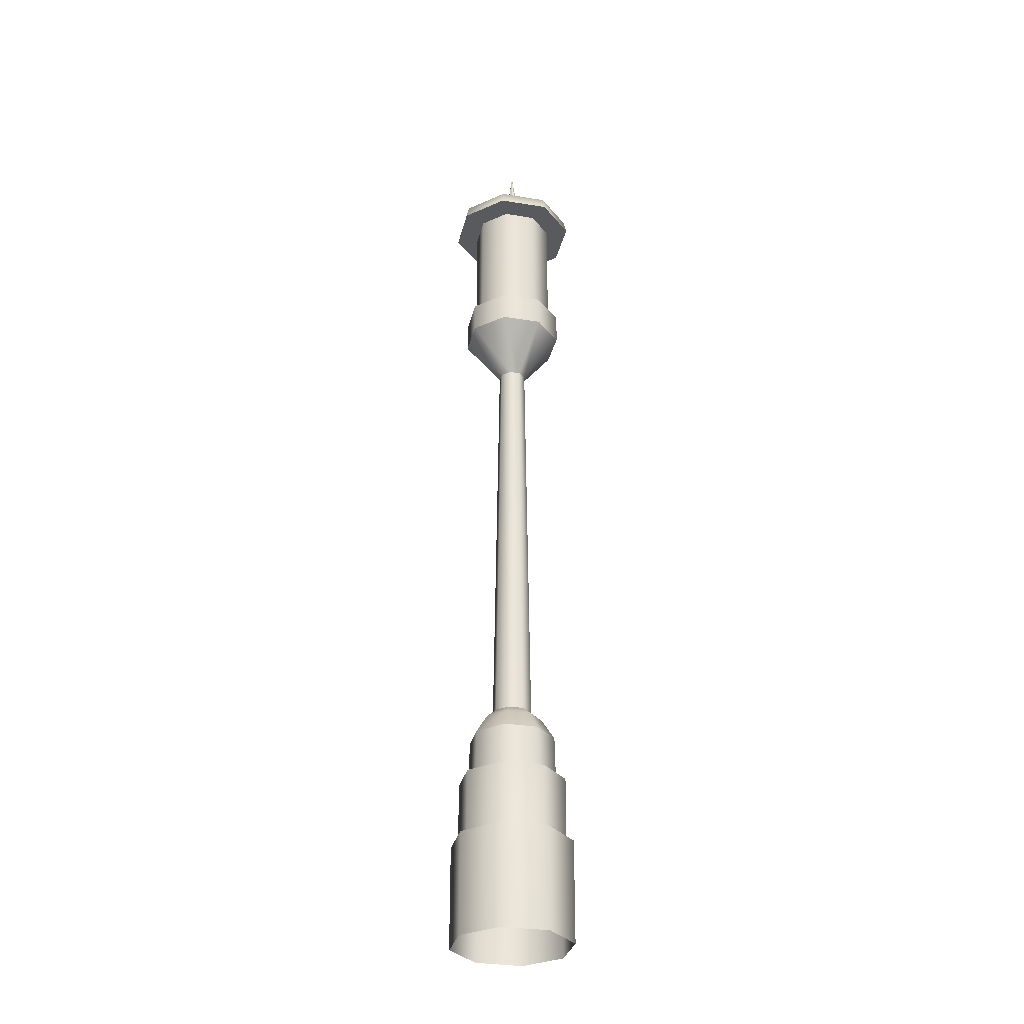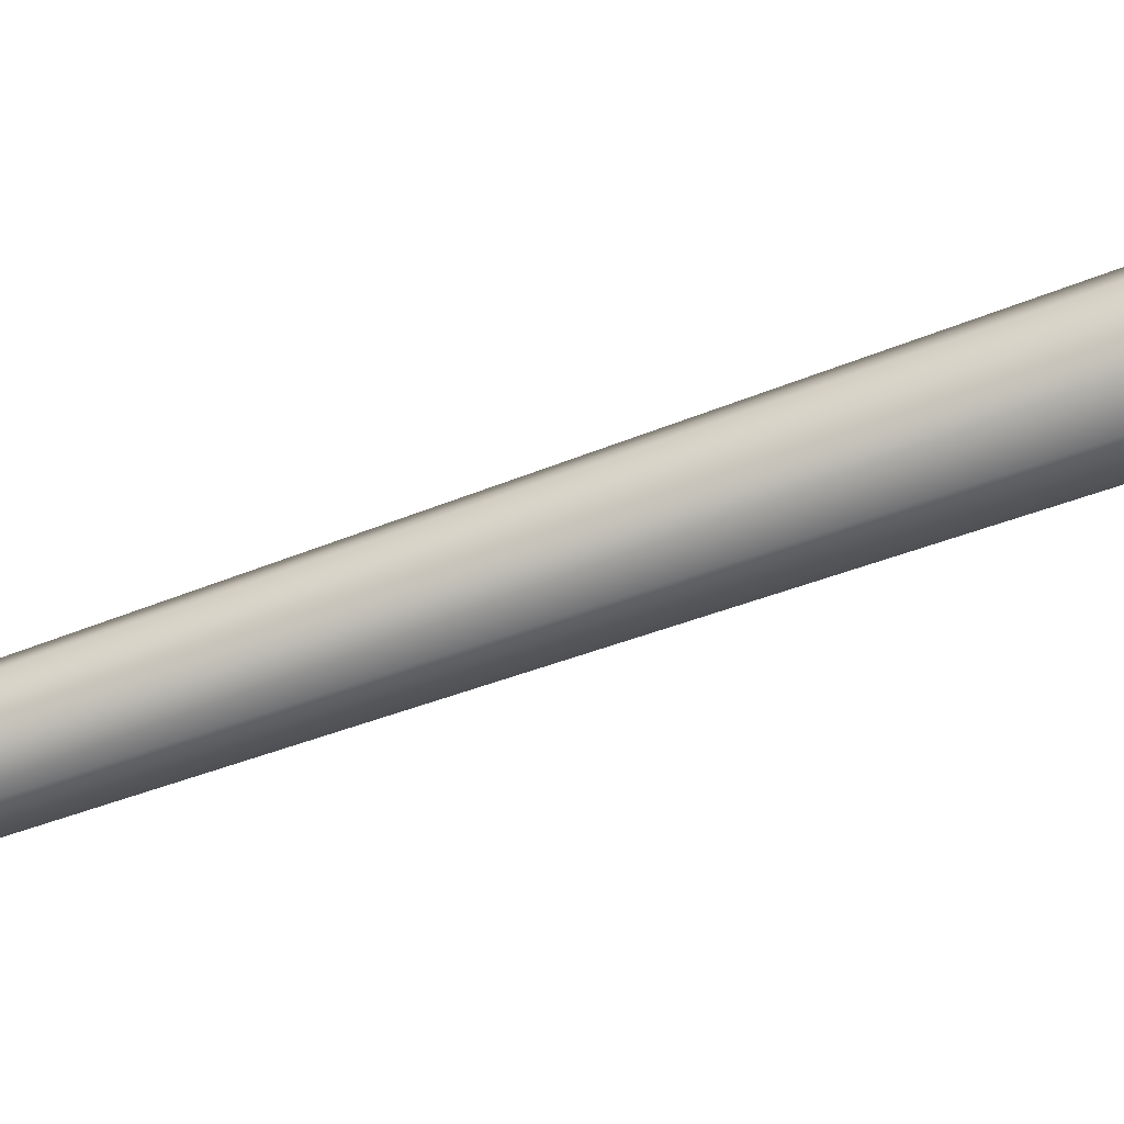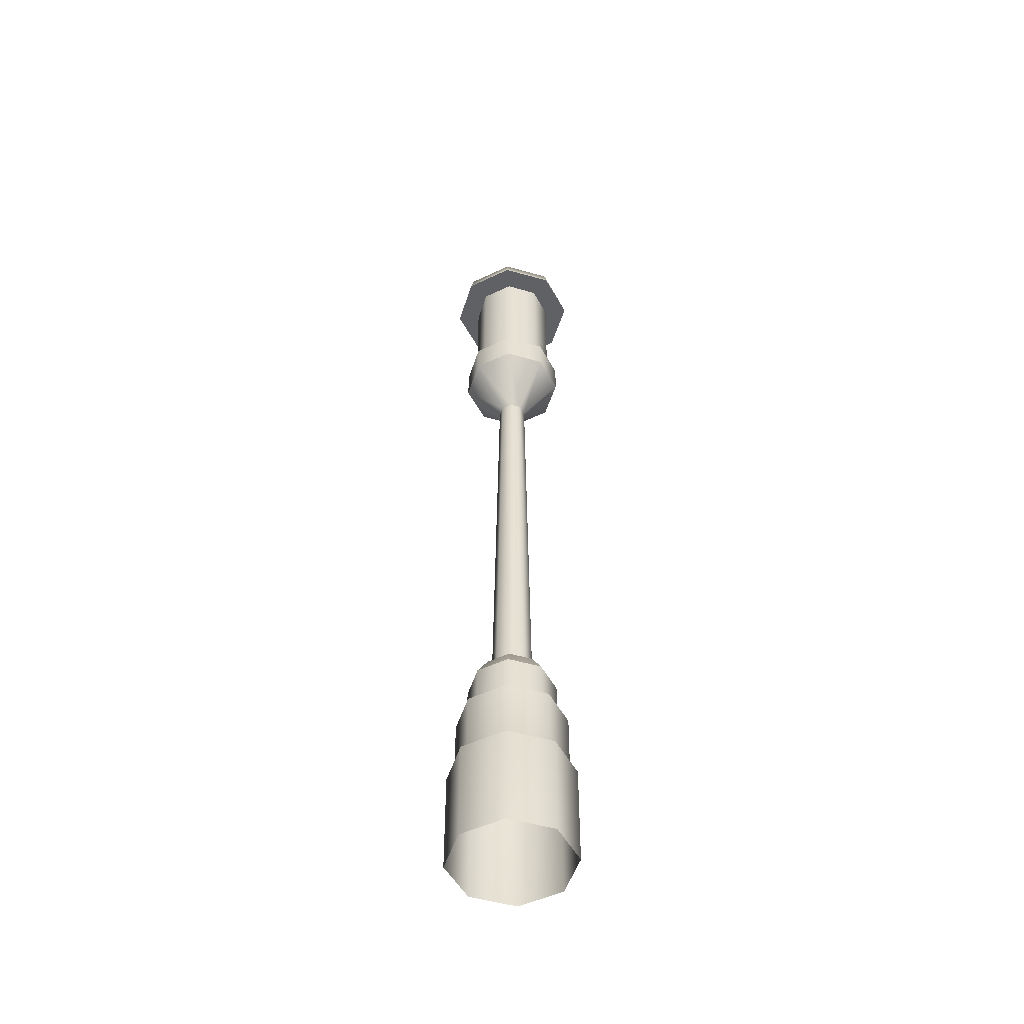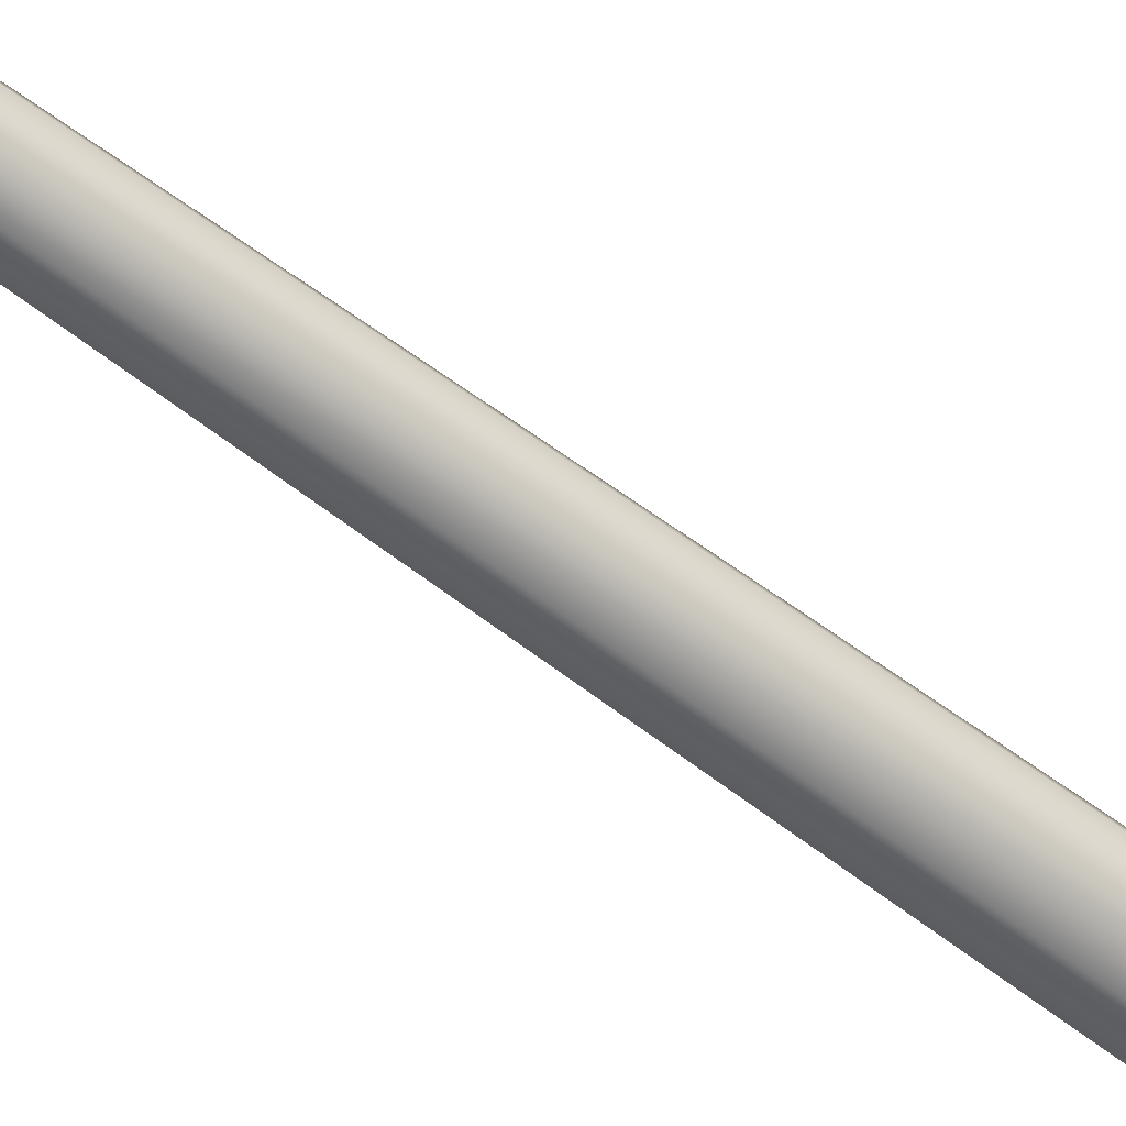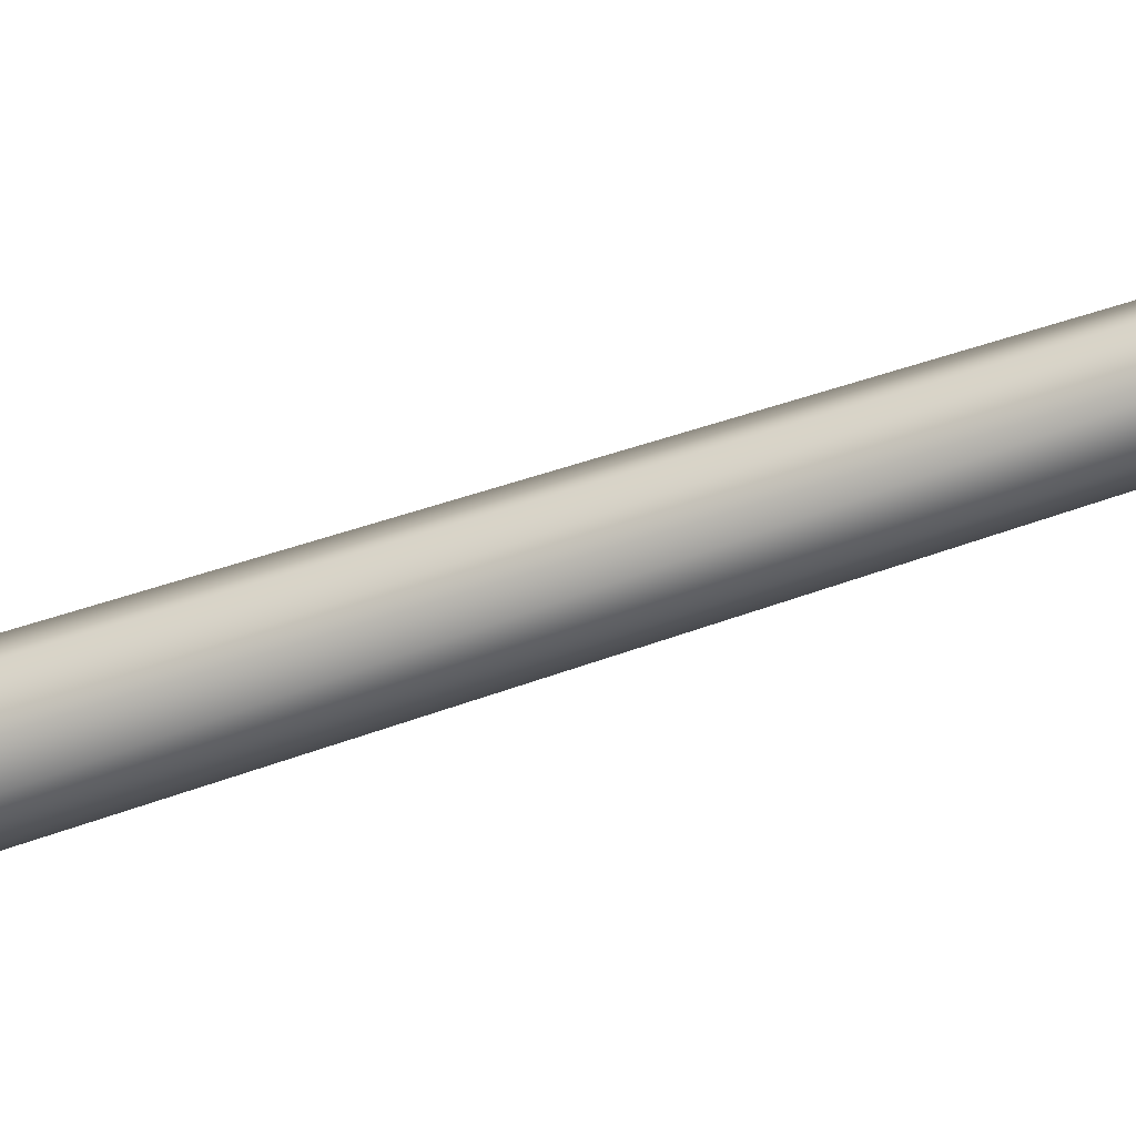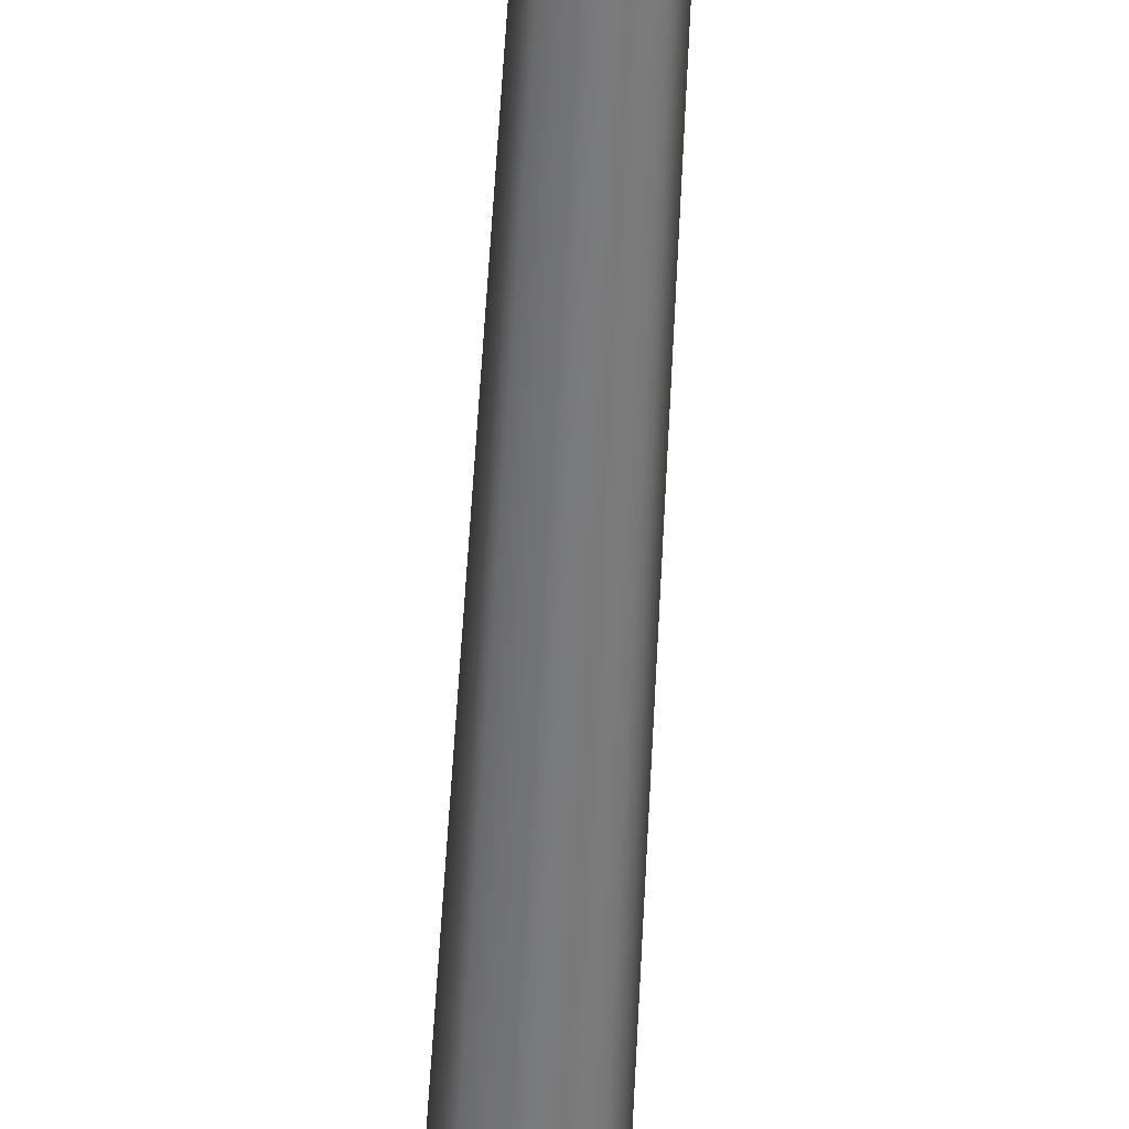
<metadata>
{"format":"obj","ext":"obj","renderer":"f3d","projection":"perspective","resolution":1024,"background":"white","views":[{"elev":-31.6,"azim":144.4,"up":"+Y"},{"elev":-55.9,"azim":-68.2,"up":"+Z"},{"elev":-50.3,"azim":140.0,"up":"+Y"},{"elev":-58.8,"azim":-128.4,"up":"+Z"},{"elev":-46.3,"azim":112.9,"up":"+Z"},{"elev":-57.5,"azim":177.0,"up":"+Z"}]}
</metadata>
<code>
g PerpStage_Memory_Temple_Light01AM
v -0.006574 -0 -0.006574
v -0.006601 0.01564 -0.006601
v -0 0.01564 -0.009336
v -0 -0 -0.009297
v -0.009297 -0 -0
v -0.009336 0.01564 -0
v -0.006574 -0 0.006574
v -0.006601 0.01564 0.006601
v -0 -0 0.009297
v -0 0.01564 0.009336
v 0.006574 -0 0.006574
v 0.006601 0.01564 0.006601
v 0.009296 -0 -0
v 0.009336 0.01564 -0
v 0.006574 -0 -0.006574
v 0.006601 0.01564 -0.006601
v -0 -0 -0.009297
v -0 0.01564 -0.009336
v -0.005825 0.02559 -0.005825
v -0.004795 0.02559 -0.004795
v -0 0.02559 -0.006781
v -0 0.02559 -0.008237
v 0.004795 0.02559 -0.004795
v 0.005825 0.02559 -0.005825
v 0.006781 0.02559 0
v 0.008237 0.02559 -0
v 0.004795 0.02559 0.004795
v 0.005825 0.02559 0.005825
v -0 0.02559 0.006781
v -0 0.02559 0.008237
v -0.004795 0.02559 0.004795
v -0.005825 0.02559 0.005825
v -0.006781 0.02559 0
v -0.008237 0.02559 -0
v -0.004795 0.02559 -0.004795
v -0.004687 0.0324 -0.004686
v -0 0.0324 -0.006628
v -0 0.02559 -0.006781
v -0.006781 0.02559 0
v -0.006628 0.0324 0
v -0.004795 0.02559 0.004795
v -0.004687 0.0324 0.004687
v -0 0.02559 0.006781
v -0 0.0324 0.006628
v 0.004795 0.02559 0.004795
v 0.004686 0.0324 0.004687
v 0.006781 0.02559 0
v 0.006628 0.0324 0
v 0.004795 0.02559 -0.004795
v 0.004686 0.0324 -0.004686
v -0 0.02559 -0.006781
v -0 0.0324 -0.006628
v -0 0.0324 -0.006628
v -0.004687 0.0324 -0.004686
v -0.003342 0.03545 -0.003342
v -0 0.03545 -0.004727
v 0.004686 0.0324 -0.004686
v 0.003342 0.03545 -0.003342
v 0.006628 0.0324 0
v 0.004726 0.03545 0
v 0.004686 0.0324 0.004687
v 0.003342 0.03545 0.003342
v -0 0.0324 0.006628
v -0 0.03545 0.004727
v -0.004687 0.0324 0.004687
v -0.003342 0.03545 0.003342
v -0.006628 0.0324 0
v -0.004727 0.03545 0
v -0 0.03692 -0.003032
v -0.002144 0.03692 -0.002144
v 0.002144 0.03692 -0.002144
v 0.003032 0.03692 0
v 0.002144 0.03692 0.002144
v -0 0.03692 0.003032
v -0.002144 0.03692 0.002144
v -0.003032 0.03692 0
v -0.002144 0.03692 -0.002144
v -0.001539 0.1014 -0.001539
v -0 0.1014 -0.002176
v -0 0.03692 -0.003032
v -0.003032 0.03692 0
v -0.002176 0.1014 0
v -0.002144 0.03692 0.002144
v -0.001539 0.1014 0.001539
v -0 0.03692 0.003032
v -0 0.1014 0.002176
v 0.002144 0.03692 0.002144
v 0.001538 0.1014 0.001539
v 0.003032 0.03692 0
v 0.002176 0.1014 0
v 0.002144 0.03692 -0.002144
v 0.001538 0.1014 -0.001539
v -0 0.03692 -0.003032
v -0 0.1014 -0.002176
v -0.001539 0.1014 -0.001539
v -0.005669 0.1091 -0.005669
v -0 0.1091 -0.008017
v -0 0.1014 -0.002176
v 0.005669 0.1091 -0.005669
v 0.001538 0.1014 -0.001539
v 0.008017 0.1091 -0
v 0.002176 0.1014 0
v 0.005669 0.1091 0.005669
v 0.001538 0.1014 0.001539
v -0 0.1091 0.008017
v -0 0.1014 0.002176
v -0.005669 0.1091 0.005669
v -0.001539 0.1014 0.001539
v -0.008018 0.1091 -0
v -0.002176 0.1014 0
v -0.005669 0.1091 -0.005669
v -0.005669 0.1139 -0.005669
v -0 0.1139 -0.008017
v -0 0.1091 -0.008017
v -0.008018 0.1091 -0
v -0.008018 0.1139 -0
v -0.005669 0.1091 0.005669
v -0.005669 0.1139 0.005669
v -0 0.1091 0.008017
v -0 0.1139 0.008017
v 0.005669 0.1091 0.005669
v 0.005669 0.1139 0.005669
v 0.008017 0.1091 -0
v 0.008017 0.1139 -0
v 0.005669 0.1091 -0.005669
v 0.005669 0.1139 -0.005669
v -0 0.1091 -0.008017
v -0 0.1139 -0.008017
v -0.005669 0.1139 -0.005669
v -0.004598 0.1139 -0.004598
v -0 0.1139 -0.006502
v -0 0.1139 -0.008017
v 0.004598 0.1139 -0.004598
v 0.005669 0.1139 -0.005669
v 0.006502 0.1139 0
v 0.008017 0.1139 -0
v 0.004598 0.1139 0.004598
v 0.005669 0.1139 0.005669
v -0 0.1139 0.006503
v -0 0.1139 0.008017
v -0.004598 0.1139 0.004598
v -0.005669 0.1139 0.005669
v -0.006503 0.1139 0
v -0.008018 0.1139 -0
v -0.004598 0.1139 -0.004598
v -0.004598 0.1338 -0.004598
v -0 0.1338 -0.006502
v -0 0.1139 -0.006502
v -0 0.1139 -0.006502
v -0 0.1338 -0.006502
v 0.004598 0.1338 -0.004598
v 0.004598 0.1139 -0.004598
v 0.004598 0.1139 -0.004598
v 0.004598 0.1338 -0.004598
v 0.006502 0.1338 0
v 0.006502 0.1139 0
v 0.006502 0.1139 0
v 0.006502 0.1338 0
v 0.004598 0.1338 0.004598
v 0.004598 0.1139 0.004598
v 0.004598 0.1139 0.004598
v 0.004598 0.1338 0.004598
v -0 0.1338 0.006503
v -0 0.1139 0.006503
v -0 0.1139 0.006503
v -0 0.1338 0.006503
v -0.004598 0.1338 0.004598
v -0.004598 0.1139 0.004598
v -0.004598 0.1139 0.004598
v -0.004598 0.1338 0.004598
v -0.006503 0.1338 0
v -0.006503 0.1139 0
v -0.006503 0.1139 0
v -0.006503 0.1338 0
v -0.004598 0.1338 -0.004598
v -0.004598 0.1139 -0.004598
v -0.004598 0.1338 -0.004598
v -0.00718 0.1338 -0.00718
v -0 0.1338 -0.01015
v -0 0.1338 -0.006502
v 0.00718 0.1338 -0.00718
v 0.004598 0.1338 -0.004598
v 0.01015 0.1338 -0
v 0.006502 0.1338 0
v 0.00718 0.1338 0.00718
v 0.004598 0.1338 0.004598
v -0 0.1338 0.01015
v -0 0.1338 0.006503
v -0.00718 0.1338 0.00718
v -0.004598 0.1338 0.004598
v -0.01016 0.1338 -0
v -0.006503 0.1338 0
v -0.00718 0.1338 -0.00718
v -0.006846 0.1358 -0.006845
v -0 0.1358 -0.00968
v -0 0.1338 -0.01015
v -0.01016 0.1338 -0
v -0.009681 0.1358 -0
v -0.00718 0.1338 0.00718
v -0.006846 0.1358 0.006845
v -0 0.1338 0.01015
v -0 0.1358 0.009681
v 0.00718 0.1338 0.00718
v 0.006845 0.1358 0.006845
v 0.01015 0.1338 -0
v 0.009681 0.1358 -0
v 0.00718 0.1338 -0.00718
v 0.006845 0.1358 -0.006845
v -0 0.1338 -0.01015
v -0 0.1358 -0.00968
v -0.000658 0.1411 -0.000657
v -0 0.1481 0
v -0 0.1411 -0.000929
v -0 0.1411 -0.000929
v -0 0.1481 0
v 0.000657 0.1411 -0.000657
v 0.000657 0.1411 -0.000657
v -0 0.1481 0
v 0.000929 0.1411 1e-06
v 0.000929 0.1411 1e-06
v -0 0.1481 0
v 0.000657 0.1411 0.000658
v 0.000657 0.1411 0.000658
v -0 0.1481 0
v -0 0.1411 0.00093
v -0 0.1411 0.00093
v -0.000658 0.1411 0.000658
v -0.000658 0.1411 0.000658
v -0 0.1481 0
v -0.00093 0.1411 1e-06
v -0.00093 0.1411 1e-06
v -0 0.1481 0
v -0.000658 0.1411 -0.000657
v -0.006846 0.1358 -0.006845
v -0.000658 0.1411 -0.000657
v -0 0.1411 -0.000929
v -0 0.1358 -0.00968
v 0.000657 0.1411 -0.000657
v 0.006845 0.1358 -0.006845
v 0.000929 0.1411 1e-06
v 0.009681 0.1358 -0
v 0.000657 0.1411 0.000658
v 0.006845 0.1358 0.006845
v -0 0.1411 0.00093
v -0 0.1358 0.009681
v -0.000658 0.1411 0.000658
v -0.006846 0.1358 0.006845
v -0.00093 0.1411 1e-06
v -0.009681 0.1358 -0
v -0.005825 0.01564 -0.005825
v -0.005825 0.02559 -0.005825
v -0 0.02559 -0.008237
v -0 0.01564 -0.008237
v -0.008237 0.01564 -0
v -0.008237 0.02559 -0
v -0.005825 0.01564 0.005825
v -0.005825 0.02559 0.005825
v -0 0.01564 0.008237
v -0 0.02559 0.008237
v 0.005825 0.01564 0.005825
v 0.005825 0.02559 0.005825
v 0.008237 0.01564 -0
v 0.008237 0.02559 -0
v 0.005825 0.01564 -0.005825
v 0.005825 0.02559 -0.005825
v -0 0.01564 -0.008237
v -0 0.02559 -0.008237
v -0.006601 0.01564 -0.006601
v -0.005825 0.01564 -0.005825
v -0 0.01564 -0.008237
v -0 0.01564 -0.009336
v -0.009336 0.01564 -0
v -0.008237 0.01564 -0
v -0.006601 0.01564 0.006601
v -0.005825 0.01564 0.005825
v -0 0.01564 0.009336
v -0 0.01564 0.008237
v 0.006601 0.01564 0.006601
v 0.005825 0.01564 0.005825
v 0.009336 0.01564 -0
v 0.008237 0.01564 -0
v 0.006601 0.01564 -0.006601
v 0.005825 0.01564 -0.005825
v -0 0.01564 -0.009336
v -0 0.01564 -0.008237
f 1 2 3
f 1 3 4
f 5 2 1
f 5 6 2
f 7 6 5
f 7 8 6
f 9 8 7
f 9 10 8
f 11 10 9
f 11 12 10
f 13 12 11
f 13 14 12
f 15 14 13
f 15 16 14
f 17 16 15
f 17 18 16
f 19 20 21
f 19 21 22
f 22 21 23
f 22 23 24
f 24 23 25
f 24 25 26
f 26 25 27
f 26 27 28
f 28 27 29
f 28 29 30
f 30 29 31
f 30 31 32
f 32 31 33
f 32 33 34
f 34 33 20
f 34 20 19
f 35 36 37
f 35 37 38
f 39 36 35
f 39 40 36
f 41 40 39
f 41 42 40
f 43 42 41
f 43 44 42
f 45 44 43
f 45 46 44
f 47 46 45
f 47 48 46
f 49 48 47
f 49 50 48
f 51 50 49
f 51 52 50
f 53 54 55
f 53 55 56
f 57 53 56
f 57 56 58
f 59 57 58
f 59 58 60
f 61 59 60
f 61 60 62
f 63 61 62
f 63 62 64
f 65 63 64
f 65 64 66
f 67 65 66
f 67 66 68
f 54 67 68
f 54 68 55
f 55 69 56
f 55 70 69
f 68 70 55
f 56 69 71
f 56 71 58
f 58 71 72
f 58 72 60
f 60 72 73
f 60 73 62
f 62 73 74
f 62 74 64
f 64 74 75
f 64 75 66
f 66 75 76
f 66 76 68
f 68 76 70
f 77 78 79
f 77 79 80
f 81 78 77
f 81 82 78
f 83 82 81
f 83 84 82
f 85 84 83
f 85 86 84
f 87 86 85
f 87 88 86
f 89 88 87
f 89 90 88
f 91 90 89
f 91 92 90
f 93 92 91
f 93 94 92
f 95 96 97
f 95 97 98
f 98 97 99
f 98 99 100
f 100 99 101
f 100 101 102
f 102 101 103
f 102 103 104
f 104 103 105
f 104 105 106
f 106 105 107
f 106 107 108
f 108 107 109
f 108 109 110
f 110 109 96
f 110 96 95
f 111 112 113
f 111 113 114
f 115 112 111
f 115 116 112
f 117 116 115
f 117 118 116
f 119 118 117
f 119 120 118
f 121 120 119
f 121 122 120
f 123 122 121
f 123 124 122
f 125 124 123
f 125 126 124
f 127 126 125
f 127 128 126
f 129 130 131
f 129 131 132
f 132 131 133
f 132 133 134
f 134 133 135
f 134 135 136
f 136 135 137
f 136 137 138
f 138 137 139
f 138 139 140
f 140 139 141
f 140 141 142
f 142 141 143
f 142 143 144
f 144 143 130
f 144 130 129
f 145 146 147
f 145 147 148
f 149 150 151
f 149 151 152
f 153 154 155
f 153 155 156
f 157 158 159
f 157 159 160
f 161 162 163
f 161 163 164
f 165 166 167
f 165 167 168
f 169 170 171
f 169 171 172
f 173 174 175
f 173 175 176
f 177 178 179
f 177 179 180
f 180 179 181
f 180 181 182
f 182 181 183
f 182 183 184
f 184 183 185
f 184 185 186
f 186 185 187
f 186 187 188
f 188 187 189
f 188 189 190
f 190 189 191
f 190 191 192
f 192 191 178
f 192 178 177
f 193 194 195
f 193 195 196
f 197 194 193
f 197 198 194
f 199 198 197
f 199 200 198
f 201 200 199
f 201 202 200
f 203 202 201
f 203 204 202
f 205 204 203
f 205 206 204
f 207 206 205
f 207 208 206
f 209 208 207
f 209 210 208
f 211 212 213
f 214 215 216
f 217 218 219
f 220 221 222
f 223 224 225
f 226 224 227
f 228 229 230
f 231 232 233
f 234 235 236
f 234 236 237
f 237 236 238
f 237 238 239
f 239 238 240
f 239 240 241
f 241 240 242
f 241 242 243
f 243 242 244
f 243 244 245
f 245 244 246
f 245 246 247
f 247 246 248
f 247 248 249
f 249 248 235
f 249 235 234
f 250 251 252
f 250 252 253
f 254 251 250
f 254 255 251
f 256 255 254
f 256 257 255
f 258 257 256
f 258 259 257
f 260 259 258
f 260 261 259
f 262 261 260
f 262 263 261
f 264 263 262
f 264 265 263
f 266 265 264
f 266 267 265
f 268 269 270
f 268 270 271
f 272 269 268
f 272 273 269
f 274 273 272
f 274 275 273
f 276 275 274
f 276 277 275
f 278 277 276
f 278 279 277
f 280 279 278
f 280 281 279
f 282 281 280
f 282 283 281
f 284 283 282
f 284 285 283

</code>
